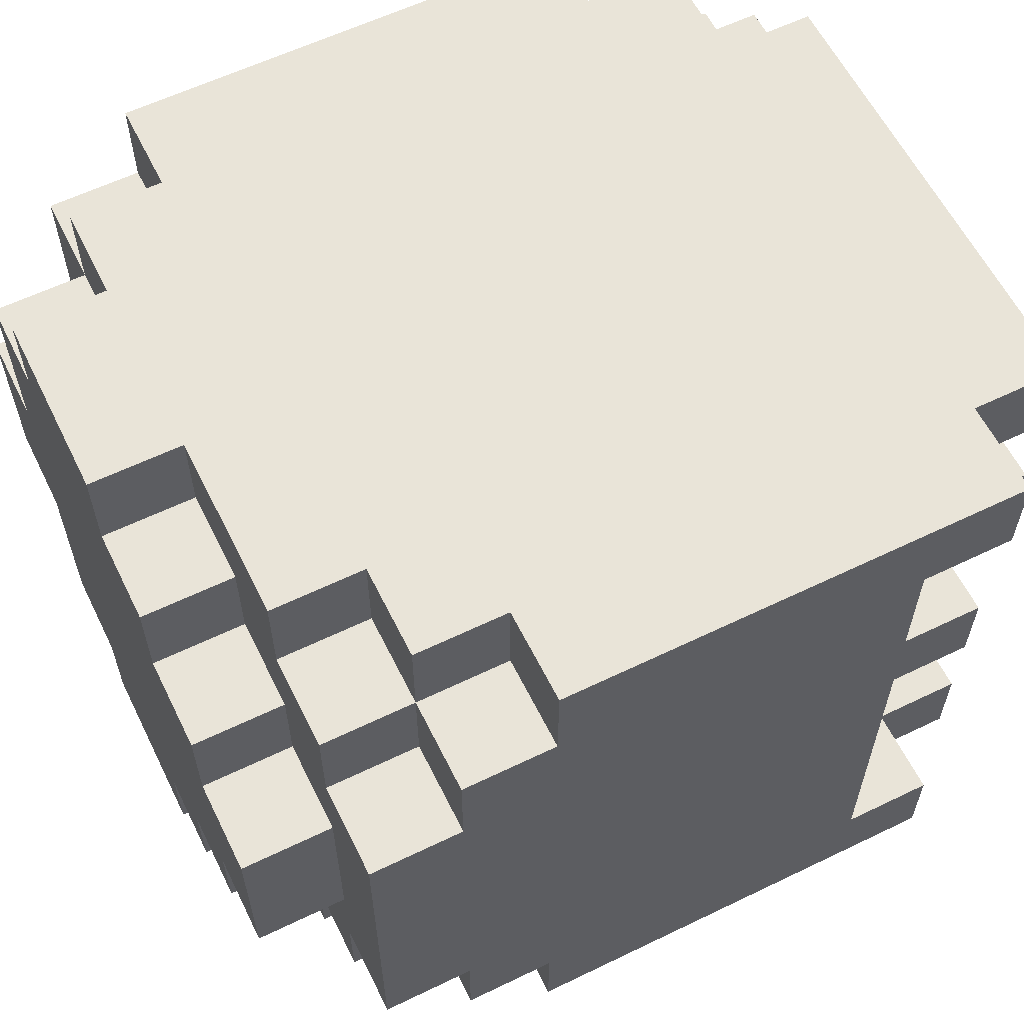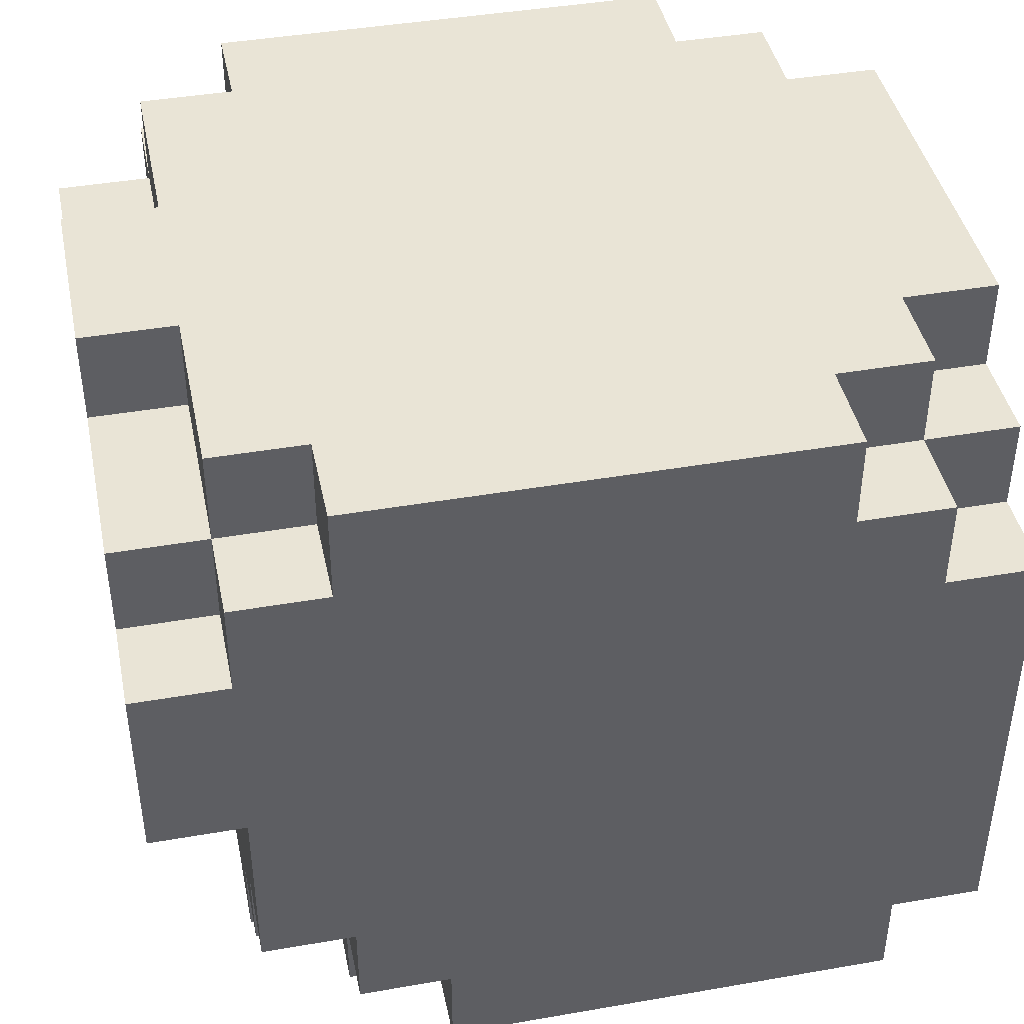
<metadata>
{"format":"obj","ext":"obj","renderer":"f3d","projection":"perspective","resolution":1024,"background":"white","views":[{"elev":60.2,"azim":-26.3,"up":"+Z"},{"elev":42.5,"azim":-11.7,"up":"+Y"}]}
</metadata>
<code>
o monster1
v -0.529 0.2 0.08794
v -0.529 0.1 -0.1121
v -0.529 0.1 0.08794
v -0.529 0.2 -0.1121
v -0.529 0.3 0.1879
v -0.529 0.2 0.1879
v -0.529 0.2 -0.2121
v -0.529 0.3 -0.2121
v -0.529 0.4 0.2879
v -0.529 0.3 0.2879
v -0.529 0.3 -0.3121
v -0.529 0.4 -0.3121
v -0.529 0.6 0.3879
v -0.529 0.4 0.3879
v -0.529 0.4 -0.4121
v -0.529 0.6 0.2879
v -0.529 0.6 -0.3121
v -0.529 0.6 -0.4121
v -0.529 0.7 0.2879
v -0.529 0.7 0.08794
v -0.529 0.7 -0.1121
v -0.529 0.7 -0.3121
v -0.529 0.8 0.08794
v -0.529 0.8 -0.1121
v -0.429 0.1 0.1879
v -0.429 0 -0.2121
v -0.429 -0 0.1879
v -0.429 0.1 0.08794
v -0.429 0.1 -0.1121
v -0.429 0.1 -0.2121
v -0.429 0.2 0.2879
v -0.429 0.1 0.2879
v -0.429 0.2 0.1879
v -0.429 0.2 0.08794
v -0.429 0.2 -0.1121
v -0.429 0.1 -0.3121
v -0.429 0.2 -0.2121
v -0.429 0.2 -0.3121
v -0.429 0.3 0.2879
v -0.429 0.2 0.3879
v -0.429 0.3 0.1879
v -0.429 0.3 -0.2121
v -0.429 0.2 -0.4121
v -0.429 0.3 -0.3121
v -0.429 0.4 0.3879
v -0.429 0.4 0.2879
v -0.429 0.4 -0.3121
v -0.429 0.4 -0.4121
v -0.429 0.7 0.3879
v -0.429 0.6 0.2879
v -0.429 0.6 0.3879
v -0.429 0.7 0.2879
v -0.429 0.7 -0.3121
v -0.429 0.6 -0.4121
v -0.429 0.6 -0.3121
v -0.429 0.7 -0.4121
v -0.429 0.8 0.2879
v -0.429 0.7 0.08794
v -0.429 0.8 0.08794
v -0.429 0.8 -0.1121
v -0.429 0.7 -0.1121
v -0.429 0.8 -0.3121
v -0.329 0.1 0.2879
v -0.329 -0 0.1879
v -0.329 -0 0.2879
v -0.329 0.1 0.1879
v -0.329 0.1 -0.2121
v -0.329 0 -0.3121
v -0.329 0 -0.2121
v -0.329 0.1 -0.3121
v -0.329 0.2 0.3879
v -0.329 0.1 0.3879
v -0.329 0.2 0.2879
v -0.329 0.2 -0.3121
v -0.329 0.1 -0.4121
v -0.329 0.2 -0.4121
v -0.329 0.8 0.3879
v -0.329 0.7 0.2879
v -0.329 0.7 0.3879
v -0.329 0.8 0.2879
v -0.329 0.8 -0.3121
v -0.329 0.7 -0.4121
v -0.329 0.7 -0.3121
v -0.329 0.8 -0.4121
v -0.229 0.1 0.3879
v -0.229 -0 0.2879
v -0.229 -0 0.3879
v -0.229 0.1 0.2879
v -0.229 0.1 -0.3121
v -0.229 0 -0.4121
v -0.229 0 -0.3121
v -0.229 0.1 -0.4121
v 0.271 0.3 0.1879
v 0.271 0.1 0.08794
v 0.271 0.1 0.1879
v 0.271 0.3 0.08794
v 0.271 0.3 -0.1121
v 0.271 0.1 -0.2121
v 0.271 0.1 -0.1121
v 0.271 0.3 -0.2121
v 0.171 -0 0.2879
v 0.171 0 -0.3121
v 0.171 0.3 0.2879
v 0.171 0.3 -0.3121
v 0.171 0.7 0.3879
v 0.171 0.7 0.2879
v 0.171 0.8 0.3879
v 0.171 0.8 0.2879
v 0.171 0.7 -0.3121
v 0.171 0.7 -0.4121
v 0.171 0.8 -0.3121
v 0.171 0.8 -0.4121
v 0.271 -0 0.3879
v 0.271 -0 0.2879
v 0.271 0.1 0.3879
v 0.271 0.1 0.2879
v 0.271 0 -0.3121
v 0.271 0 -0.4121
v 0.271 0.1 -0.3121
v 0.271 0.1 -0.4121
v 0.271 0.5 0.1879
v 0.271 0.5 0.08794
v 0.271 0.6 0.1879
v 0.271 0.6 0.08794
v 0.271 0.5 -0.1121
v 0.271 0.5 -0.2121
v 0.271 0.6 -0.1121
v 0.271 0.6 -0.2121
v 0.271 0.6 0.3879
v 0.271 0.6 0.2879
v 0.271 0.7 0.3879
v 0.271 0.7 0.2879
v 0.271 0.6 -0.3121
v 0.271 0.6 -0.4121
v 0.271 0.7 -0.3121
v 0.271 0.7 -0.4121
v 0.271 0.7 0.1879
v 0.271 0.8 0.2879
v 0.271 0.8 0.1879
v 0.271 0.7 -0.2121
v 0.271 0.8 -0.2121
v 0.271 0.8 -0.3121
v 0.371 0.1 0.3879
v 0.371 0.1 0.2879
v 0.371 0.3 0.2879
v 0.371 0.1 0.1879
v 0.371 0.1 0.08794
v 0.371 0.3 0.1879
v 0.371 0.3 0.08794
v 0.371 0.1 -0.1121
v 0.371 0.1 -0.2121
v 0.371 0.3 -0.1121
v 0.371 0.3 -0.2121
v 0.371 0.1 -0.3121
v 0.371 0.1 -0.4121
v 0.371 0.3 -0.3121
v 0.371 0.4 0.2879
v 0.371 0.4 0.08794
v 0.371 0.4 -0.1121
v 0.371 0.4 -0.3121
v 0.371 0.5 0.1879
v 0.371 0.5 0.08794
v 0.371 0.5 -0.1121
v 0.371 0.5 -0.2121
v 0.371 0.6 0.3879
v 0.371 0.6 0.2879
v 0.371 0.6 0.1879
v 0.371 0.6 0.08794
v 0.371 0.6 -0.1121
v 0.371 0.6 -0.2121
v 0.371 0.6 -0.3121
v 0.371 0.6 -0.4121
v 0.371 0.7 0.2879
v 0.371 0.7 0.1879
v 0.371 0.7 -0.2121
v 0.371 0.7 -0.3121
v 0.371 0.8 0.1879
v 0.371 0.8 -0.2121
v -0.429 0.4 0.3879
v -0.529 0.6 0.3879
v -0.529 0.4 0.3879
v -0.429 0.6 0.3879
v -0.329 0.2 0.3879
v -0.429 0.2 0.3879
v -0.429 0.7 0.3879
v -0.329 0.7 0.3879
v -0.229 0.1 0.3879
v -0.329 0.1 0.3879
v -0.329 0.8 0.3879
v 0.171 0.7 0.3879
v -0.229 -0 0.3879
v 0.171 0.8 0.3879
v 0.271 -0 0.3879
v 0.271 0.1 0.3879
v 0.271 0.6 0.3879
v 0.271 0.7 0.3879
v 0.371 0.1 0.3879
v 0.371 0.6 0.3879
v -0.429 0.3 0.2879
v -0.529 0.4 0.2879
v -0.529 0.3 0.2879
v -0.429 0.4 0.2879
v -0.429 0.6 0.2879
v -0.529 0.7 0.2879
v -0.529 0.6 0.2879
v -0.429 0.7 0.2879
v -0.329 0.1 0.2879
v -0.429 0.2 0.2879
v -0.429 0.1 0.2879
v -0.329 0.2 0.2879
v -0.329 0.7 0.2879
v -0.429 0.8 0.2879
v -0.329 0.8 0.2879
v -0.229 -0 0.2879
v -0.329 -0 0.2879
v -0.229 0.1 0.2879
v 0.271 0.7 0.2879
v 0.171 0.8 0.2879
v 0.171 0.7 0.2879
v 0.271 0.8 0.2879
v 0.371 0.6 0.2879
v 0.271 0.6 0.2879
v 0.371 0.7 0.2879
v -0.429 0.2 0.1879
v -0.529 0.3 0.1879
v -0.529 0.2 0.1879
v -0.429 0.3 0.1879
v -0.329 -0 0.1879
v -0.429 0.1 0.1879
v -0.429 -0 0.1879
v -0.329 0.1 0.1879
v 0.371 0.1 0.1879
v 0.271 0.3 0.1879
v 0.271 0.1 0.1879
v 0.371 0.3 0.1879
v 0.371 0.7 0.1879
v 0.271 0.8 0.1879
v 0.271 0.7 0.1879
v 0.371 0.8 0.1879
v -0.429 0.1 0.08794
v -0.529 0.2 0.08794
v -0.529 0.1 0.08794
v -0.429 0.2 0.08794
v -0.429 0.7 0.08794
v -0.529 0.8 0.08794
v -0.529 0.7 0.08794
v -0.429 0.8 0.08794
v 0.371 0.5 0.08794
v 0.271 0.6 0.08794
v 0.271 0.5 0.08794
v 0.371 0.6 0.08794
v 0.371 0.1 -0.1121
v 0.271 0.3 -0.1121
v 0.271 0.1 -0.1121
v 0.371 0.3 -0.1121
v 0.371 0.5 -0.2121
v 0.271 0.6 -0.2121
v 0.271 0.5 -0.2121
v 0.371 0.6 -0.2121
v 0.271 0 -0.3121
v 0.171 0.3 -0.3121
v 0.171 0 -0.3121
v 0.271 0.1 -0.3121
v 0.371 0.1 -0.3121
v 0.371 0.3 -0.3121
v 0.171 -0 0.2879
v 0.171 0.3 0.2879
v 0.271 -0 0.2879
v 0.271 0.1 0.2879
v 0.371 0.1 0.2879
v 0.371 0.3 0.2879
v 0.271 0.5 0.1879
v 0.271 0.6 0.1879
v 0.371 0.5 0.1879
v 0.371 0.6 0.1879
v 0.271 0.1 0.08794
v 0.271 0.3 0.08794
v 0.371 0.1 0.08794
v 0.371 0.3 0.08794
v -0.529 0.1 -0.1121
v -0.529 0.2 -0.1121
v -0.429 0.1 -0.1121
v -0.429 0.2 -0.1121
v -0.529 0.7 -0.1121
v -0.529 0.8 -0.1121
v -0.429 0.7 -0.1121
v -0.429 0.8 -0.1121
v 0.271 0.5 -0.1121
v 0.271 0.6 -0.1121
v 0.371 0.5 -0.1121
v 0.371 0.6 -0.1121
v -0.529 0.2 -0.2121
v -0.529 0.3 -0.2121
v -0.429 0.2 -0.2121
v -0.429 0.3 -0.2121
v -0.429 0 -0.2121
v -0.429 0.1 -0.2121
v -0.329 0 -0.2121
v -0.329 0.1 -0.2121
v 0.271 0.1 -0.2121
v 0.271 0.3 -0.2121
v 0.371 0.1 -0.2121
v 0.371 0.3 -0.2121
v 0.271 0.7 -0.2121
v 0.271 0.8 -0.2121
v 0.371 0.7 -0.2121
v 0.371 0.8 -0.2121
v -0.529 0.3 -0.3121
v -0.529 0.4 -0.3121
v -0.429 0.3 -0.3121
v -0.429 0.4 -0.3121
v -0.529 0.6 -0.3121
v -0.529 0.7 -0.3121
v -0.429 0.6 -0.3121
v -0.429 0.7 -0.3121
v -0.429 0.1 -0.3121
v -0.429 0.2 -0.3121
v -0.329 0.1 -0.3121
v -0.329 0.2 -0.3121
v -0.429 0.8 -0.3121
v -0.329 0.7 -0.3121
v -0.329 0.8 -0.3121
v -0.329 0 -0.3121
v -0.229 0 -0.3121
v -0.229 0.1 -0.3121
v 0.171 0.7 -0.3121
v 0.171 0.8 -0.3121
v 0.271 0.7 -0.3121
v 0.271 0.8 -0.3121
v 0.271 0.6 -0.3121
v 0.371 0.6 -0.3121
v 0.371 0.7 -0.3121
v -0.529 0.4 -0.4121
v -0.529 0.6 -0.4121
v -0.429 0.4 -0.4121
v -0.429 0.6 -0.4121
v -0.429 0.2 -0.4121
v -0.329 0.2 -0.4121
v -0.429 0.7 -0.4121
v -0.329 0.7 -0.4121
v -0.329 0.1 -0.4121
v -0.229 0.1 -0.4121
v -0.329 0.8 -0.4121
v 0.171 0.7 -0.4121
v -0.229 0 -0.4121
v 0.171 0.8 -0.4121
v 0.271 0 -0.4121
v 0.271 0.1 -0.4121
v 0.271 0.6 -0.4121
v 0.271 0.7 -0.4121
v 0.371 0.1 -0.4121
v 0.371 0.6 -0.4121
v -0.229 -0 0.2879
v 0.271 -0 0.3879
v -0.229 -0 0.3879
v 0.07101 -0 0.2879
v 0.171 -0 0.2879
v 0.271 -0 0.2879
v -0.329 -0 0.1879
v -0.329 -0 0.2879
v -0.429 0 -0.2121
v -0.429 -0 0.1879
v -0.329 0 -0.2121
v -0.329 0 -0.3121
v -0.229 0 -0.3121
v 0.07101 0 -0.3121
v 0.171 0 -0.3121
v -0.229 0 -0.4121
v 0.271 0 -0.3121
v 0.271 0 -0.4121
v -0.329 0.1 0.2879
v -0.229 0.1 0.3879
v -0.329 0.1 0.3879
v -0.229 0.1 0.2879
v 0.271 0.1 0.2879
v 0.371 0.1 0.3879
v 0.271 0.1 0.3879
v 0.371 0.1 0.2879
v -0.429 0.1 0.1879
v -0.429 0.1 0.2879
v -0.329 0.1 0.1879
v 0.271 0.1 0.08794
v 0.371 0.1 0.1879
v 0.271 0.1 0.1879
v 0.371 0.1 0.08794
v -0.529 0.1 -0.1121
v -0.429 0.1 0.08794
v -0.529 0.1 0.08794
v -0.429 0.1 -0.1121
v 0.271 0.1 -0.2121
v 0.371 0.1 -0.1121
v 0.271 0.1 -0.1121
v 0.371 0.1 -0.2121
v -0.429 0.1 -0.3121
v -0.329 0.1 -0.2121
v -0.429 0.1 -0.2121
v -0.329 0.1 -0.3121
v -0.329 0.1 -0.4121
v -0.229 0.1 -0.3121
v -0.229 0.1 -0.4121
v 0.271 0.1 -0.4121
v 0.371 0.1 -0.3121
v 0.271 0.1 -0.3121
v 0.371 0.1 -0.4121
v -0.429 0.2 0.2879
v -0.329 0.2 0.3879
v -0.429 0.2 0.3879
v -0.329 0.2 0.2879
v -0.529 0.2 0.08794
v -0.429 0.2 0.1879
v -0.529 0.2 0.1879
v -0.429 0.2 0.08794
v -0.529 0.2 -0.2121
v -0.429 0.2 -0.1121
v -0.529 0.2 -0.1121
v -0.429 0.2 -0.2121
v -0.429 0.2 -0.4121
v -0.329 0.2 -0.3121
v -0.429 0.2 -0.3121
v -0.329 0.2 -0.4121
v -0.529 0.3 0.1879
v -0.429 0.3 0.2879
v -0.529 0.3 0.2879
v -0.429 0.3 0.1879
v 0.271 0.3 0.1879
v 0.371 0.3 0.2879
v 0.171 0.3 0.2879
v 0.371 0.3 0.1879
v 0.271 0.3 0.08794
v 0.271 0.3 -0.1121
v 0.371 0.3 0.08794
v 0.371 0.3 -0.1121
v 0.271 0.3 -0.2121
v -0.529 0.3 -0.3121
v -0.429 0.3 -0.2121
v -0.529 0.3 -0.2121
v -0.429 0.3 -0.3121
v 0.171 0.3 -0.3121
v 0.371 0.3 -0.2121
v 0.371 0.3 -0.3121
v -0.529 0.4 0.2879
v -0.429 0.4 0.3879
v -0.529 0.4 0.3879
v -0.429 0.4 0.2879
v -0.529 0.4 -0.4121
v -0.429 0.4 -0.3121
v -0.529 0.4 -0.3121
v -0.429 0.4 -0.4121
v 0.271 0.6 0.08794
v 0.371 0.6 0.1879
v 0.271 0.6 0.1879
v 0.371 0.6 0.08794
v 0.271 0.6 -0.2121
v 0.371 0.6 -0.1121
v 0.271 0.6 -0.1121
v 0.371 0.6 -0.2121
v 0.271 0.5 0.1879
v 0.371 0.5 0.1879
v 0.271 0.5 0.08794
v 0.371 0.5 0.08794
v 0.271 0.5 -0.1121
v 0.371 0.5 -0.1121
v 0.271 0.5 -0.2121
v 0.371 0.5 -0.2121
v -0.529 0.6 0.3879
v -0.429 0.6 0.3879
v -0.529 0.6 0.2879
v -0.429 0.6 0.2879
v 0.271 0.6 0.3879
v 0.371 0.6 0.3879
v 0.271 0.6 0.2879
v 0.371 0.6 0.2879
v -0.529 0.6 -0.3121
v -0.429 0.6 -0.3121
v -0.529 0.6 -0.4121
v -0.429 0.6 -0.4121
v 0.271 0.6 -0.3121
v 0.371 0.6 -0.3121
v 0.271 0.6 -0.4121
v 0.371 0.6 -0.4121
v -0.429 0.7 0.3879
v -0.329 0.7 0.3879
v -0.429 0.7 0.2879
v -0.329 0.7 0.2879
v 0.171 0.7 0.3879
v 0.271 0.7 0.3879
v 0.171 0.7 0.2879
v 0.271 0.7 0.2879
v 0.371 0.7 0.2879
v 0.271 0.7 0.1879
v 0.371 0.7 0.1879
v -0.529 0.7 0.2879
v -0.529 0.7 0.08794
v -0.429 0.7 0.08794
v -0.529 0.7 -0.1121
v -0.429 0.7 -0.1121
v -0.529 0.7 -0.3121
v -0.429 0.7 -0.3121
v 0.271 0.7 -0.2121
v 0.371 0.7 -0.2121
v 0.271 0.7 -0.3121
v 0.371 0.7 -0.3121
v -0.329 0.7 -0.3121
v -0.429 0.7 -0.4121
v -0.329 0.7 -0.4121
v 0.171 0.7 -0.3121
v 0.171 0.7 -0.4121
v 0.271 0.7 -0.4121
v -0.329 0.8 0.3879
v 0.171 0.8 0.3879
v -0.329 0.8 0.2879
v 0.171 0.8 0.2879
v -0.429 0.8 0.2879
v 0.271 0.8 0.1879
v 0.271 0.8 0.2879
v -0.429 0.8 0.08794
v 0.371 0.8 0.1879
v -0.529 0.8 0.08794
v -0.529 0.8 -0.1121
v -0.429 0.8 -0.1121
v 0.271 0.8 -0.2121
v 0.371 0.8 -0.2121
v -0.429 0.8 -0.3121
v -0.329 0.8 -0.3121
v 0.171 0.8 -0.3121
v 0.271 0.8 -0.3121
v -0.329 0.8 -0.4121
v 0.171 0.8 -0.4121
f 1 2 3
f 4 2 1
f 5 1 6
f 5 7 4
f 5 4 1
f 8 7 5
f 9 5 10
f 9 11 8
f 9 8 5
f 12 11 9
f 13 9 14
f 13 15 12
f 13 12 9
f 16 15 13
f 17 15 16
f 18 15 17
f 19 17 16
f 20 17 19
f 21 17 20
f 22 17 21
f 23 21 20
f 24 21 23
f 25 26 27
f 28 26 25
f 29 26 28
f 30 26 29
f 31 25 32
f 31 28 25
f 33 28 31
f 34 28 33
f 35 30 29
f 35 36 30
f 37 36 35
f 38 36 37
f 39 33 31
f 39 31 40
f 41 33 39
f 42 43 38
f 42 38 37
f 44 43 42
f 45 39 40
f 46 39 45
f 47 43 44
f 48 43 47
f 49 50 51
f 52 50 49
f 53 54 55
f 56 54 53
f 57 58 52
f 59 58 57
f 60 53 61
f 62 53 60
f 63 64 65
f 66 64 63
f 67 68 69
f 70 68 67
f 71 63 72
f 73 63 71
f 74 75 70
f 76 75 74
f 77 78 79
f 80 78 77
f 81 82 83
f 84 82 81
f 85 86 87
f 88 86 85
f 89 90 91
f 92 90 89
f 93 94 95
f 96 94 93
f 97 98 99
f 100 98 97
f 101 102 103
f 103 102 104
f 105 106 107
f 107 106 108
f 109 110 111
f 111 110 112
f 113 114 115
f 115 114 116
f 117 118 119
f 119 118 120
f 121 122 123
f 123 122 124
f 125 126 127
f 127 126 128
f 129 130 131
f 131 130 132
f 133 134 135
f 135 134 136
f 132 137 138
f 138 137 139
f 140 135 141
f 141 135 142
f 143 144 145
f 146 147 148
f 148 147 149
f 150 151 152
f 152 151 153
f 154 155 156
f 152 153 157
f 153 156 157
f 143 145 157
f 148 149 157
f 149 152 157
f 145 148 157
f 157 156 158
f 158 156 159
f 156 155 160
f 159 156 160
f 157 158 161
f 158 159 162
f 161 158 162
f 159 160 163
f 162 159 163
f 163 160 164
f 143 157 165
f 157 161 166
f 165 157 166
f 166 161 167
f 162 163 168
f 168 163 169
f 164 160 170
f 160 155 171
f 170 160 171
f 171 155 172
f 168 169 173
f 169 170 173
f 170 171 173
f 166 167 173
f 167 168 173
f 173 171 174
f 174 171 175
f 175 171 176
f 174 175 177
f 177 175 178
f 179 180 181
f 182 180 179
f 183 179 184
f 183 185 182
f 183 182 179
f 186 185 183
f 187 183 188
f 187 189 186
f 187 186 183
f 190 189 187
f 190 187 191
f 192 189 190
f 193 190 191
f 194 190 193
f 195 190 194
f 196 190 195
f 197 195 194
f 198 195 197
f 199 200 201
f 202 200 199
f 203 204 205
f 206 204 203
f 207 208 209
f 210 208 207
f 211 212 206
f 213 212 211
f 214 207 215
f 216 207 214
f 217 218 219
f 220 218 217
f 221 217 222
f 223 217 221
f 224 225 226
f 227 225 224
f 228 229 230
f 231 229 228
f 232 233 234
f 235 233 232
f 236 237 238
f 239 237 236
f 240 241 242
f 243 241 240
f 244 245 246
f 247 245 244
f 248 249 250
f 251 249 248
f 252 253 254
f 255 253 252
f 256 257 258
f 259 257 256
f 260 261 262
f 263 261 260
f 264 261 263
f 265 261 264
f 266 267 268
f 268 267 269
f 269 267 270
f 270 267 271
f 272 273 274
f 274 273 275
f 276 277 278
f 278 277 279
f 280 281 282
f 282 281 283
f 284 285 286
f 286 285 287
f 288 289 290
f 290 289 291
f 292 293 294
f 294 293 295
f 296 297 298
f 298 297 299
f 300 301 302
f 302 301 303
f 304 305 306
f 306 305 307
f 308 309 310
f 310 309 311
f 312 313 314
f 314 313 315
f 316 317 318
f 318 317 319
f 315 320 321
f 321 320 322
f 323 318 324
f 324 318 325
f 326 327 328
f 328 327 329
f 330 328 331
f 331 328 332
f 333 334 335
f 335 334 336
f 337 335 338
f 336 339 338
f 335 336 338
f 338 339 340
f 341 338 342
f 340 343 342
f 338 340 342
f 342 343 344
f 345 342 344
f 344 343 346
f 345 344 347
f 347 344 348
f 348 344 349
f 349 344 350
f 348 349 351
f 351 349 352
f 353 354 355
f 356 354 353
f 357 354 356
f 358 354 357
f 359 353 360
f 359 356 353
f 361 359 362
f 363 356 359
f 363 359 361
f 364 356 363
f 365 356 364
f 366 357 356
f 366 356 365
f 367 357 366
f 368 369 367
f 368 367 366
f 368 366 365
f 370 369 368
f 371 372 373
f 374 372 371
f 375 376 377
f 378 376 375
f 379 371 380
f 381 371 379
f 382 383 384
f 385 383 382
f 386 387 388
f 389 387 386
f 390 391 392
f 393 391 390
f 394 395 396
f 397 395 394
f 398 399 397
f 400 399 398
f 401 402 403
f 404 402 401
f 405 406 407
f 408 406 405
f 409 410 411
f 412 410 409
f 413 414 415
f 416 414 413
f 417 418 419
f 420 418 417
f 421 422 423
f 424 422 421
f 425 426 427
f 428 426 425
f 429 425 427
f 430 429 427
f 430 431 429
f 432 431 430
f 433 430 427
f 434 435 436
f 437 435 434
f 438 439 433
f 438 433 427
f 440 439 438
f 441 442 443
f 444 442 441
f 445 446 447
f 448 446 445
f 449 450 451
f 452 450 449
f 453 454 455
f 456 454 453
f 457 458 459
f 459 458 460
f 461 462 463
f 463 462 464
f 465 466 467
f 467 466 468
f 469 470 471
f 471 470 472
f 473 474 475
f 475 474 476
f 477 478 479
f 479 478 480
f 481 482 483
f 483 482 484
f 485 486 487
f 487 486 488
f 488 489 490
f 490 489 491
f 492 483 493
f 493 483 494
f 495 496 497
f 497 496 498
f 499 500 501
f 501 500 502
f 498 503 504
f 504 503 505
f 506 501 507
f 507 501 508
f 509 510 511
f 511 510 512
f 513 511 514
f 512 515 514
f 511 512 514
f 513 514 516
f 514 517 516
f 518 516 519
f 516 517 520
f 519 516 520
f 520 517 521
f 521 517 522
f 520 521 523
f 523 521 524
f 524 521 525
f 525 521 526
f 524 525 527
f 527 525 528

</code>
